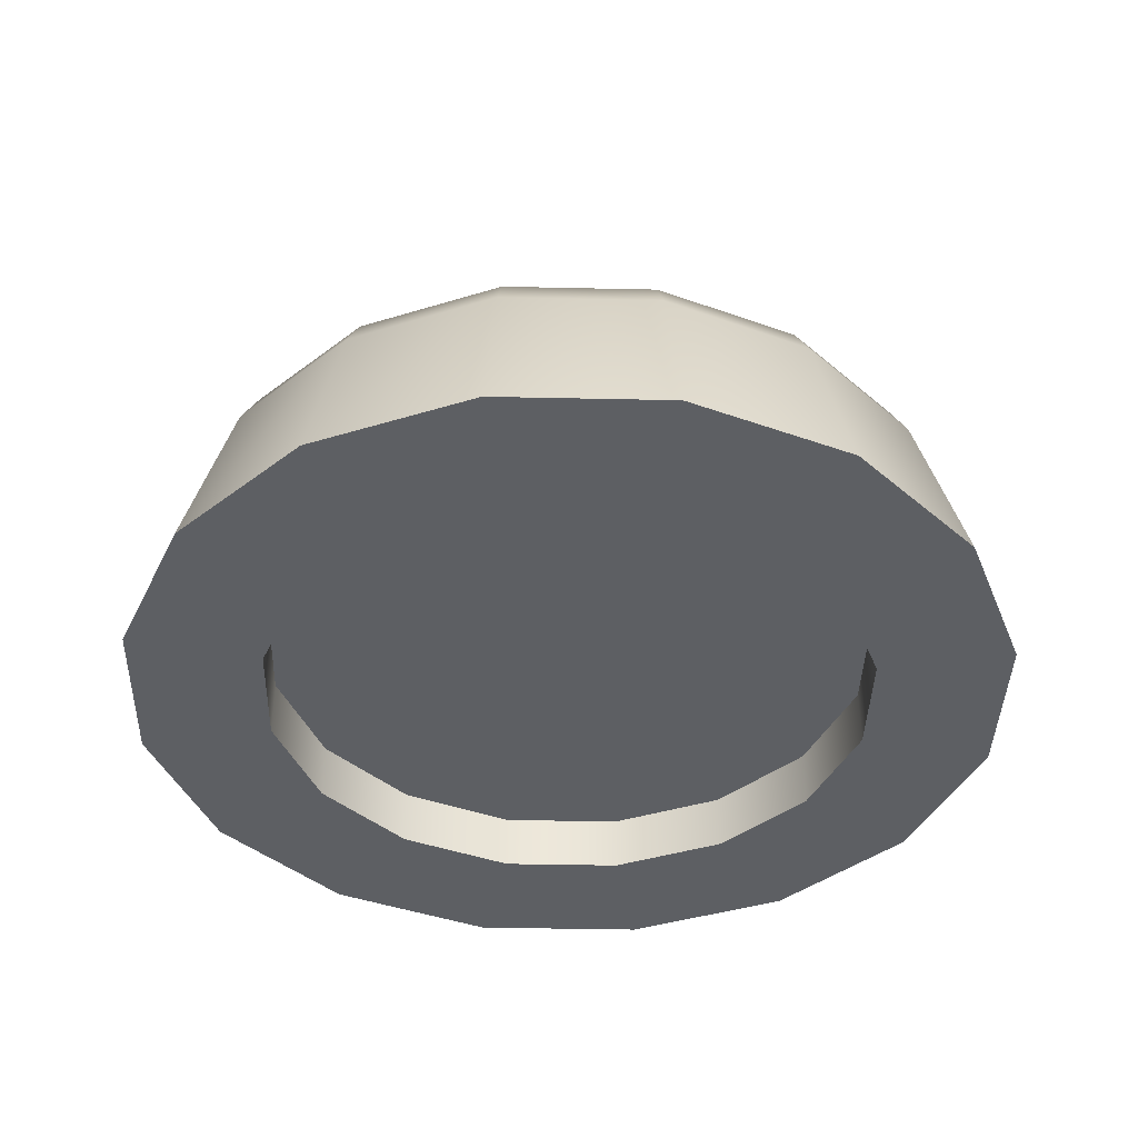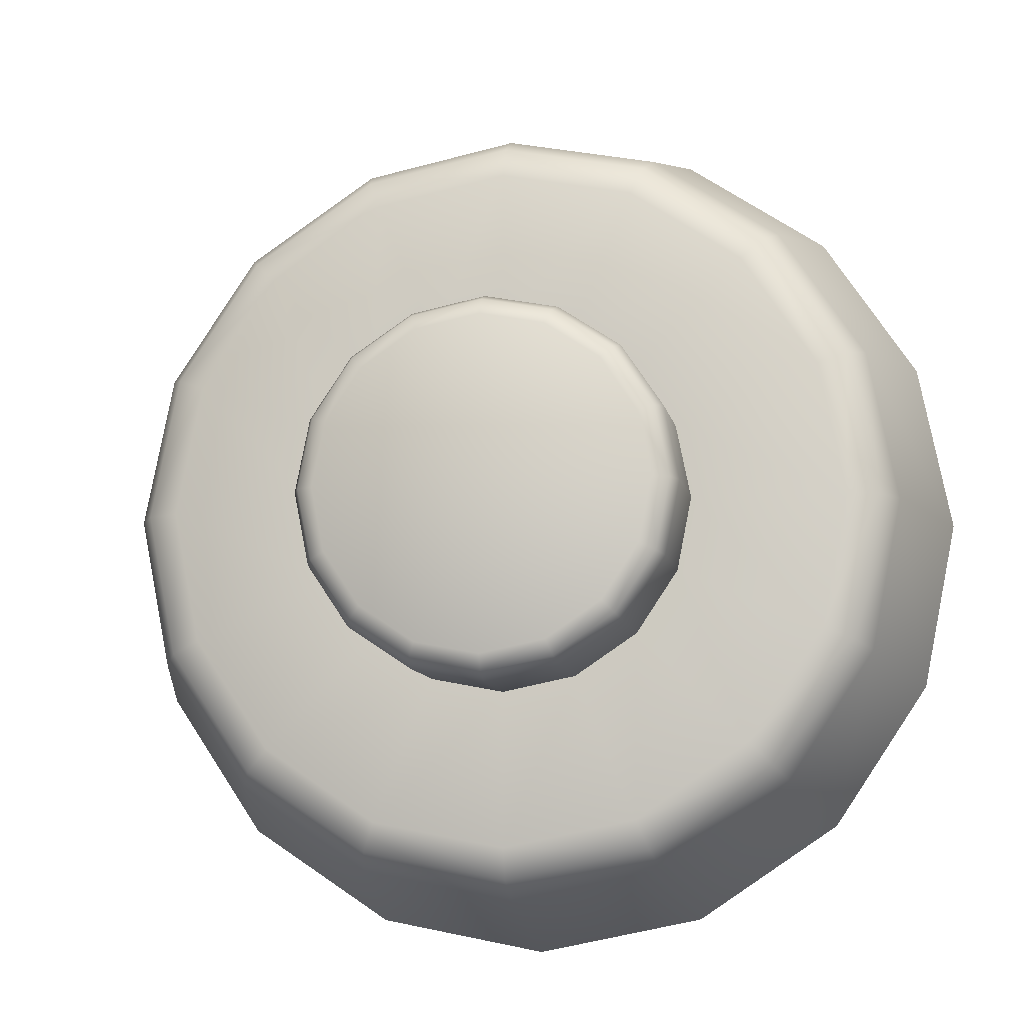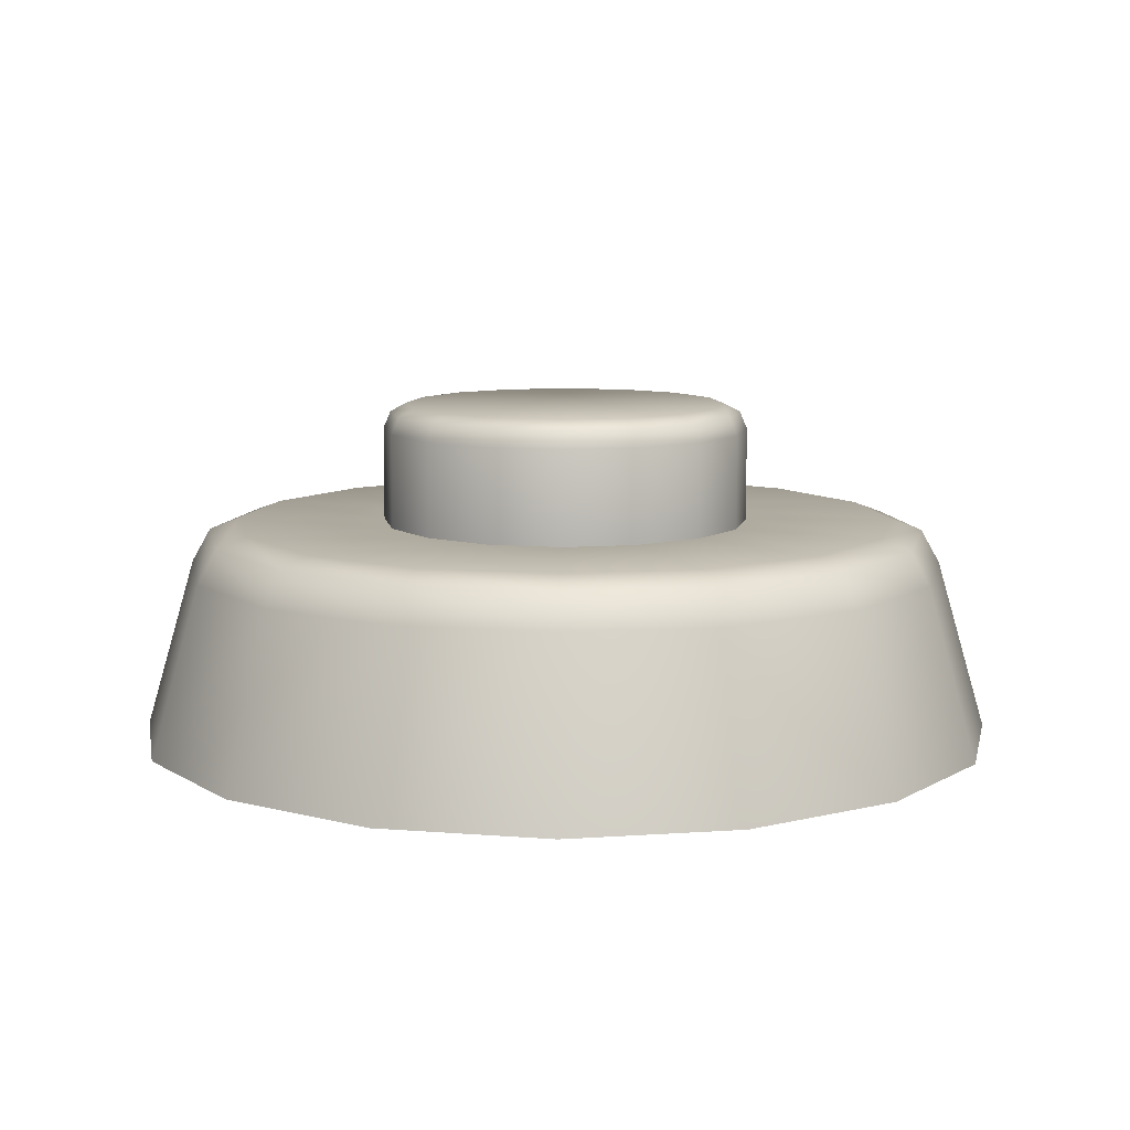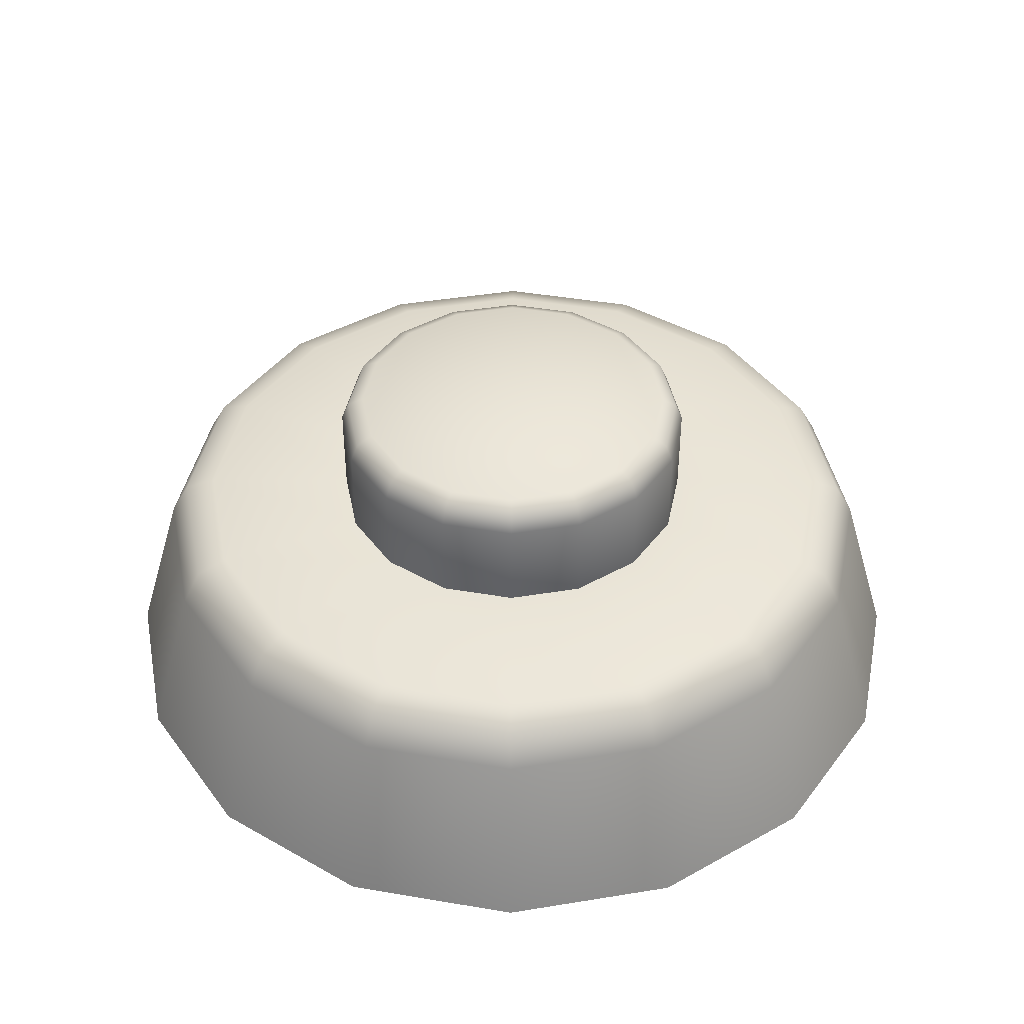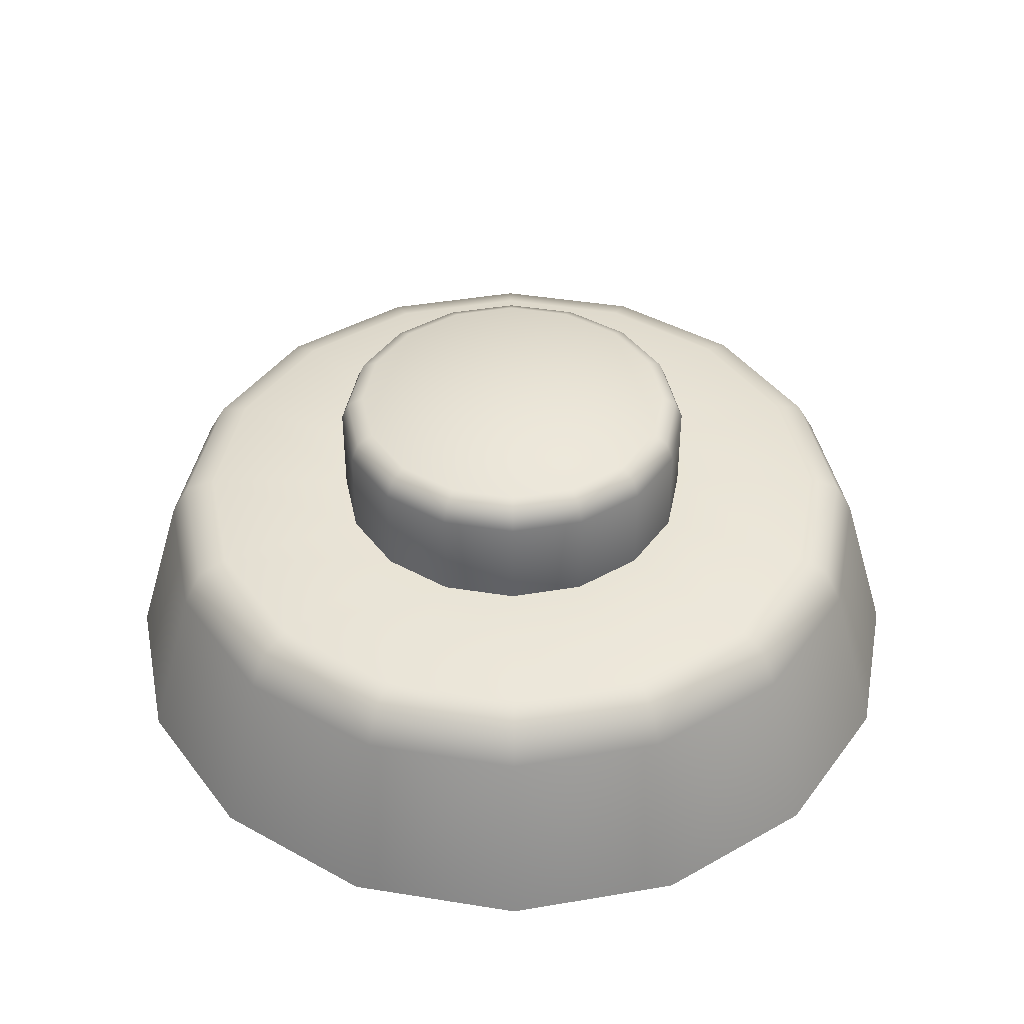
<metadata>
{"format":"obj","ext":"obj","renderer":"f3d","projection":"perspective","resolution":1024,"background":"white","views":[{"elev":-39.8,"azim":77.2,"up":"+Z"},{"elev":-10.1,"azim":10.6,"up":"+Y"},{"elev":9.5,"azim":23.3,"up":"+Z"},{"elev":42.9,"azim":0.2,"up":"+Z"},{"elev":42.3,"azim":22.2,"up":"+Z"}]}
</metadata>
<code>
g LandMine
v 0.08064 0.1941 0.1067
v -9.103e-08 0.2101 0.2129
v -9.103e-08 0.2101 0.1067
v 0.08064 0.1941 0.2129
v 0.149 0.1484 0.1067
v 0.149 0.1484 0.2129
v 0.1947 0.08005 0.1067
v 0.1947 0.08005 0.2129
v 0.2107 -0.0005927 0.1067
v 0.2107 -0.0005926 0.2129
v 0.1947 -0.08123 0.1067
v 0.1947 -0.08123 0.2129
v 0.149 -0.1496 0.1067
v 0.149 -0.1496 0.2129
v 0.08064 -0.1953 0.1067
v 0.08064 -0.1953 0.2129
v -1.129e-07 -0.2113 0.1067
v -1.129e-07 -0.2113 0.2129
v -0.08064 -0.1953 0.1067
v -0.08064 -0.1953 0.2129
v -0.149 -0.1496 0.1067
v -0.149 -0.1496 0.2129
v -0.1947 -0.08123 0.1067
v -0.1947 -0.08123 0.2129
v -0.2107 -0.0005926 0.1067
v -0.2107 -0.0005925 0.2129
v -0.1947 0.08005 0.1067
v -0.1947 0.08005 0.2129
v -0.149 0.1484 0.1067
v -0.149 0.1484 0.2129
v -0.08064 0.1941 0.1067
v -0.08064 0.1941 0.2129
v -9.103e-08 0.2101 0.1067
v -9.103e-08 0.2101 0.2129
v 0.3155 -0.1313 -0.07411
v 0.3415 -0.0005927 -0.07411
v 0.3155 0.1301 -0.07411
v 0.2415 -0.242 -0.07411
v 0.2415 0.2409 -0.07411
v 0.1307 -0.3161 -0.07411
v 0.1307 0.3149 -0.07411
v -6.011e-08 -0.3421 -0.07411
v -7.911e-08 0.3409 -0.07411
v -0.1307 -0.3161 -0.07411
v -0.1307 0.3149 -0.07411
v -0.2415 -0.242 -0.07411
v -0.2415 0.2409 -0.07411
v -0.3155 -0.1313 -0.07411
v -0.3155 0.1301 -0.07411
v -0.3415 -0.0005926 -0.07411
v 0.4928 -0.0005927 -0.1381
v 0.4365 -0.0005926 0.05638
v 0.4033 0.1665 0.05638
v 0.4553 0.188 -0.1381
v 0.4553 -0.1892 -0.1381
v 0.3087 0.3081 0.05638
v 0.3485 0.3479 -0.1381
v 0.4033 -0.1676 0.05638
v 0.3485 -0.3491 -0.1381
v 0.1671 0.4027 0.05638
v 0.1886 0.4547 -0.1381
v 0.3087 -0.3093 0.05638
v 0.1886 -0.4559 -0.1381
v -8.984e-08 0.4359 0.05638
v -9.172e-08 0.4922 -0.1381
v 0.1671 -0.4039 0.05638
v -6.43e-08 -0.4934 -0.1381
v -0.1671 0.4027 0.05638
v -0.1886 0.4547 -0.1381
v -6.556e-08 -0.4371 0.05638
v -0.1886 -0.4559 -0.1381
v -0.3087 0.3081 0.05638
v -0.3485 0.3479 -0.1381
v -0.1671 -0.4039 0.05638
v -0.3485 -0.3491 -0.1381
v -0.4033 0.1665 0.05638
v -0.4553 0.188 -0.1381
v -0.3087 -0.3093 0.05638
v -0.4553 -0.1892 -0.1381
v -0.4365 -0.0005926 0.05638
v -0.4928 -0.0005926 -0.1381
v -0.4033 -0.1676 0.05638
v -0.159 0.3832 0.09414
v -0.2938 0.2932 0.09414
v -0.3838 0.1584 0.09414
v -0.4154 -0.0005926 0.09414
v -0.3838 -0.1596 0.09414
v -0.2938 -0.2944 0.09414
v -8.937e-08 0.4149 0.09414
v -0.159 -0.3844 0.09414
v 0.159 0.3832 0.09414
v -6.724e-08 -0.416 0.09414
v 0.2938 0.2932 0.09414
v 0.159 -0.3844 0.09414
v 0.3838 0.1584 0.09414
v 0.2938 -0.2944 0.09414
v 0.4154 -0.0005926 0.09414
v 0.3838 -0.1596 0.09414
v 0.2694 0.2688 0.1067
v 0.3519 0.1452 0.1067
v 0.3809 -0.0005926 0.1067
v 0.3519 -0.1464 0.1067
v 0.2694 -0.27 0.1067
v 0.1458 -0.3525 0.1067
v 0.1458 0.3513 0.1067
v -7.163e-08 -0.3815 0.1067
v -8.892e-08 0.3803 0.1067
v -0.1458 -0.3525 0.1067
v -0.1458 0.3513 0.1067
v -0.2694 -0.27 0.1067
v -0.2694 0.2688 0.1067
v -0.3519 -0.1464 0.1067
v -0.3519 0.1452 0.1067
v -0.3809 -0.0005926 0.1067
v -0.08064 0.1941 0.1067
v -9.103e-08 0.2101 0.1067
v -0.149 0.1484 0.1067
v -0.1947 0.08005 0.1067
v 0.08064 0.1941 0.1067
v -0.2107 -0.0005926 0.1067
v -0.1947 -0.08123 0.1067
v 0.149 0.1484 0.1067
v -0.149 -0.1496 0.1067
v 0.1947 0.08005 0.1067
v -0.08064 -0.1953 0.1067
v 0.2107 -0.0005927 0.1067
v -1.129e-07 -0.2113 0.1067
v 0.1947 -0.08123 0.1067
v 0.08064 -0.1953 0.1067
v 0.149 -0.1496 0.1067
v 0.3155 -0.1313 -0.1381
v 0.3155 -0.1313 -0.07411
v 0.2415 -0.242 -0.07411
v 0.2415 -0.242 -0.1381
v 0.3415 -0.0005927 -0.1381
v 0.1307 -0.3161 -0.07411
v 0.3415 -0.0005927 -0.07411
v 0.1307 -0.3161 -0.1381
v 0.3155 0.1301 -0.1381
v -6.011e-08 -0.3421 -0.07411
v 0.3155 0.1301 -0.07411
v -6.011e-08 -0.3421 -0.1381
v 0.2415 0.2409 -0.1381
v -0.1307 -0.3161 -0.07411
v 0.2415 0.2409 -0.07411
v -0.1307 -0.3161 -0.1381
v 0.1307 0.3149 -0.1381
v -0.2415 -0.242 -0.07411
v 0.1307 0.3149 -0.07411
v -0.2415 -0.242 -0.1381
v -7.911e-08 0.3409 -0.1381
v -0.3155 -0.1313 -0.07411
v -7.911e-08 0.3409 -0.07411
v -0.3155 -0.1313 -0.1381
v -0.1307 0.3149 -0.1381
v -0.3415 -0.0005926 -0.07411
v -0.1307 0.3149 -0.07411
v -0.3415 -0.0005926 -0.1381
v -0.2415 0.2409 -0.1381
v -0.3155 0.1301 -0.07411
v -0.2415 0.2409 -0.07411
v -0.3155 0.1301 -0.1381
v 0.3485 -0.3491 -0.1381
v 0.2415 -0.242 -0.1381
v 0.1307 -0.3161 -0.1381
v 0.1886 -0.4559 -0.1381
v 0.4553 -0.1892 -0.1381
v -6.011e-08 -0.3421 -0.1381
v 0.3155 -0.1313 -0.1381
v -6.43e-08 -0.4934 -0.1381
v 0.4928 -0.0005927 -0.1381
v -0.1307 -0.3161 -0.1381
v 0.3415 -0.0005927 -0.1381
v -0.1886 -0.4559 -0.1381
v 0.4553 0.188 -0.1381
v -0.2415 -0.242 -0.1381
v 0.3155 0.1301 -0.1381
v -0.3485 -0.3491 -0.1381
v 0.3485 0.3479 -0.1381
v -0.3155 -0.1313 -0.1381
v 0.2415 0.2409 -0.1381
v -0.4553 -0.1892 -0.1381
v 0.1886 0.4547 -0.1381
v -0.3415 -0.0005926 -0.1381
v 0.1307 0.3149 -0.1381
v -0.4928 -0.0005926 -0.1381
v -9.172e-08 0.4922 -0.1381
v -0.3155 0.1301 -0.1381
v -7.911e-08 0.3409 -0.1381
v -0.4553 0.188 -0.1381
v -0.1886 0.4547 -0.1381
v -0.2415 0.2409 -0.1381
v -0.1307 0.3149 -0.1381
v -0.3485 0.3479 -0.1381
v 0.2107 -0.0005926 0.2129
v 0.2023 -0.0005926 0.2326
v 0.1869 0.07681 0.2326
v 0.1947 0.08005 0.2129
v 0.1947 -0.08123 0.2129
v 0.143 0.1424 0.2326
v 0.149 0.1484 0.2129
v 0.1869 -0.07799 0.2326
v 0.149 -0.1496 0.2129
v 0.0774 0.1863 0.2326
v 0.08064 0.1941 0.2129
v 0.143 -0.1436 0.2326
v 0.08064 -0.1953 0.2129
v -9.044e-08 0.2017 0.2326
v -9.103e-08 0.2101 0.2129
v 0.0774 -0.1874 0.2326
v -1.129e-07 -0.2113 0.2129
v -0.0774 0.1863 0.2326
v -0.08064 0.1941 0.2129
v -1.072e-07 -0.2028 0.2326
v -0.08064 -0.1953 0.2129
v -0.143 0.1424 0.2326
v -0.149 0.1484 0.2129
v -0.0774 -0.1874 0.2326
v -0.149 -0.1496 0.2129
v -0.1869 0.07681 0.2326
v -0.1947 0.08005 0.2129
v -0.143 -0.1436 0.2326
v -0.1947 -0.08123 0.2129
v -0.2023 -0.0005925 0.2326
v -0.2107 -0.0005925 0.2129
v -0.1869 -0.07799 0.2326
v -0.1301 0.1295 0.2422
v -0.17 0.06982 0.2422
v -8.099e-08 -0.0005926 0.2422
v -0.07041 0.1694 0.2422
v -0.184 -0.0005925 0.2422
v -8.975e-08 0.1834 0.2422
v -0.17 -0.07101 0.2422
v 0.07041 0.1694 0.2422
v -0.1301 -0.1307 0.2422
v 0.1301 0.1295 0.2422
v -0.07042 -0.1706 0.2422
v 0.17 0.06982 0.2422
v -1.089e-07 -0.1846 0.2422
v 0.184 -0.0005926 0.2422
v 0.07041 -0.1706 0.2422
v 0.17 -0.07101 0.2422
v 0.1301 -0.1307 0.2422
g LandMine_0
f 3 2 1
f 2 4 1
f 1 4 5
f 4 6 5
f 5 6 7
f 6 8 7
f 7 8 9
f 8 10 9
f 9 10 11
f 10 12 11
f 11 12 13
f 12 14 13
f 13 14 15
f 14 16 15
f 15 16 17
f 16 18 17
f 17 18 19
f 18 20 19
f 19 20 21
f 20 22 21
f 21 22 23
f 22 24 23
f 23 24 25
f 24 26 25
f 25 26 27
f 26 28 27
f 27 28 29
f 28 30 29
f 29 30 31
f 30 32 31
f 31 32 33
f 32 34 33
f 37 36 35
f 35 38 37
f 38 39 37
f 38 40 39
f 40 41 39
f 40 42 41
f 42 43 41
f 42 44 43
f 44 45 43
f 44 46 45
f 46 47 45
f 46 48 47
f 48 49 47
f 48 50 49
f 53 52 51
f 54 53 51
f 51 52 55
f 56 53 54
f 57 56 54
f 52 58 55
f 55 58 59
f 60 56 57
f 61 60 57
f 58 62 59
f 59 62 63
f 64 60 61
f 65 64 61
f 62 66 63
f 63 66 67
f 68 64 65
f 69 68 65
f 66 70 67
f 67 70 71
f 72 68 69
f 73 72 69
f 70 74 71
f 71 74 75
f 76 72 73
f 77 76 73
f 74 78 75
f 75 78 79
f 80 76 77
f 81 80 77
f 79 82 81
f 78 82 79
f 82 80 81
f 68 72 83
f 72 76 84
f 72 84 83
f 76 80 85
f 76 85 84
f 80 82 86
f 80 86 85
f 82 78 87
f 82 87 86
f 78 74 88
f 78 88 87
f 68 83 89
f 64 68 89
f 74 90 88
f 74 70 90
f 64 89 91
f 60 64 91
f 70 92 90
f 70 66 92
f 60 91 93
f 56 60 93
f 66 94 92
f 66 62 94
f 56 93 95
f 53 56 95
f 62 96 94
f 62 58 96
f 53 95 97
f 52 53 97
f 58 52 98
f 58 98 96
f 52 97 98
f 93 91 99
f 95 93 100
f 93 99 100
f 97 95 101
f 95 100 101
f 98 97 102
f 97 101 102
f 96 98 103
f 98 102 103
f 94 96 104
f 96 103 104
f 91 105 99
f 91 89 105
f 94 104 106
f 92 94 106
f 89 107 105
f 89 83 107
f 92 106 108
f 90 92 108
f 83 109 107
f 83 84 109
f 90 108 110
f 88 90 110
f 84 111 109
f 84 85 111
f 88 110 112
f 87 88 112
f 85 113 111
f 85 86 113
f 86 87 114
f 87 112 114
f 86 114 113
f 109 115 107
f 115 116 107
f 117 115 109
f 111 117 109
f 107 116 105
f 118 117 111
f 113 118 111
f 116 119 105
f 120 118 113
f 114 120 113
f 105 119 99
f 121 120 114
f 119 122 99
f 112 121 114
f 99 122 100
f 123 121 112
f 122 124 100
f 110 123 112
f 100 124 101
f 125 123 110
f 124 126 101
f 108 125 110
f 101 126 102
f 127 125 108
f 126 128 102
f 106 127 108
f 102 128 103
f 129 127 106
f 128 130 103
f 104 129 106
f 103 130 104
f 130 129 104
f 133 132 131
f 134 133 131
f 131 132 135
f 136 133 134
f 132 137 135
f 138 136 134
f 135 137 139
f 140 136 138
f 137 141 139
f 142 140 138
f 139 141 143
f 144 140 142
f 141 145 143
f 146 144 142
f 143 145 147
f 148 144 146
f 145 149 147
f 150 148 146
f 147 149 151
f 152 148 150
f 149 153 151
f 154 152 150
f 151 153 155
f 156 152 154
f 153 157 155
f 158 156 154
f 155 157 159
f 160 156 158
f 157 161 159
f 162 160 158
f 159 161 162
f 161 160 162
f 165 164 163
f 166 165 163
f 163 164 167
f 168 165 166
f 164 169 167
f 170 168 166
f 167 169 171
f 172 168 170
f 169 173 171
f 174 172 170
f 171 173 175
f 176 172 174
f 173 177 175
f 178 176 174
f 175 177 179
f 180 176 178
f 177 181 179
f 182 180 178
f 179 181 183
f 184 180 182
f 181 185 183
f 186 184 182
f 183 185 187
f 188 184 186
f 185 189 187
f 190 188 186
f 187 189 191
f 192 188 190
f 189 193 191
f 194 192 190
f 191 193 194
f 193 192 194
f 197 196 195
f 198 197 195
f 195 196 199
f 200 197 198
f 201 200 198
f 196 202 199
f 199 202 203
f 204 200 201
f 205 204 201
f 202 206 203
f 203 206 207
f 208 204 205
f 209 208 205
f 206 210 207
f 207 210 211
f 212 208 209
f 213 212 209
f 210 214 211
f 211 214 215
f 216 212 213
f 217 216 213
f 214 218 215
f 215 218 219
f 220 216 217
f 221 220 217
f 218 222 219
f 219 222 223
f 224 220 221
f 225 224 221
f 223 226 225
f 222 226 223
f 226 224 225
f 216 227 212
f 220 228 216
f 228 227 216
f 228 229 227
f 227 230 212
f 227 229 230
f 212 230 208
f 231 228 220
f 224 231 220
f 231 229 228
f 230 232 208
f 230 229 232
f 208 232 204
f 233 231 224
f 226 233 224
f 233 229 231
f 232 234 204
f 232 229 234
f 204 234 200
f 235 233 226
f 235 229 233
f 234 229 236
f 234 236 200
f 237 229 235
f 222 235 226
f 237 235 222
f 200 236 197
f 218 237 222
f 236 238 197
f 236 229 238
f 197 238 196
f 239 237 218
f 239 229 237
f 214 239 218
f 238 240 196
f 238 229 240
f 196 240 202
f 241 239 214
f 241 229 239
f 210 241 214
f 240 242 202
f 240 229 242
f 202 242 206
f 243 229 241
f 243 241 210
f 206 243 210
f 242 229 243
f 242 243 206

</code>
